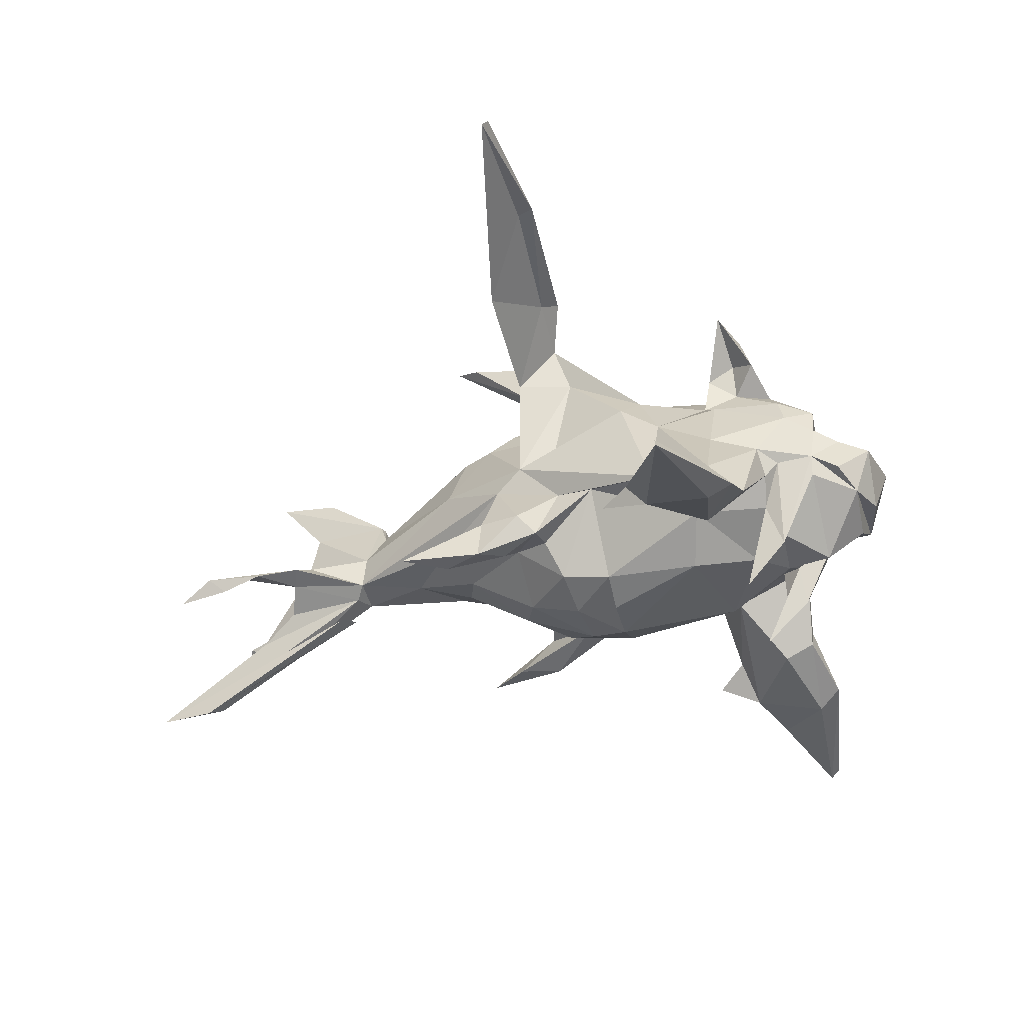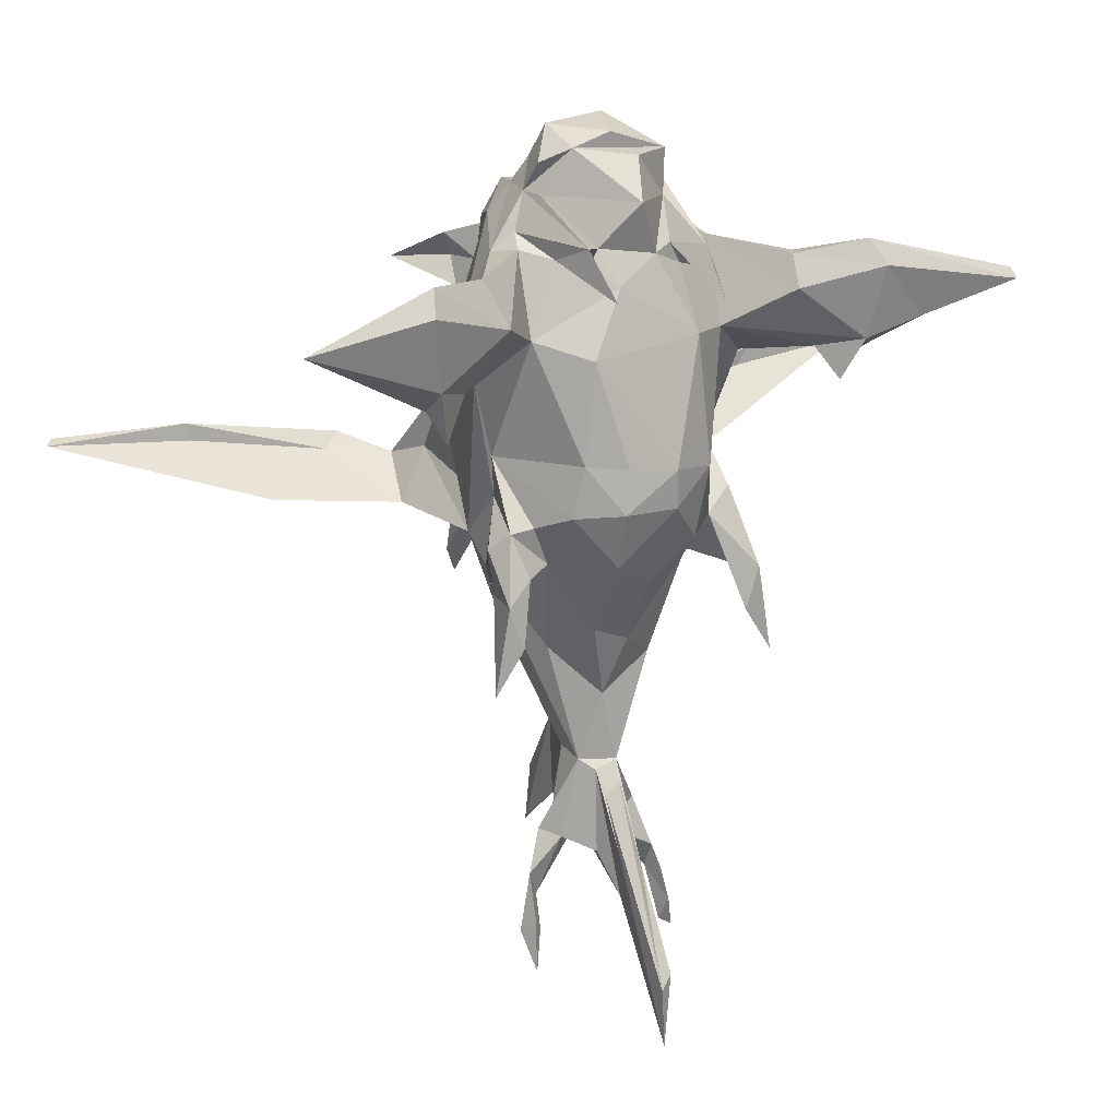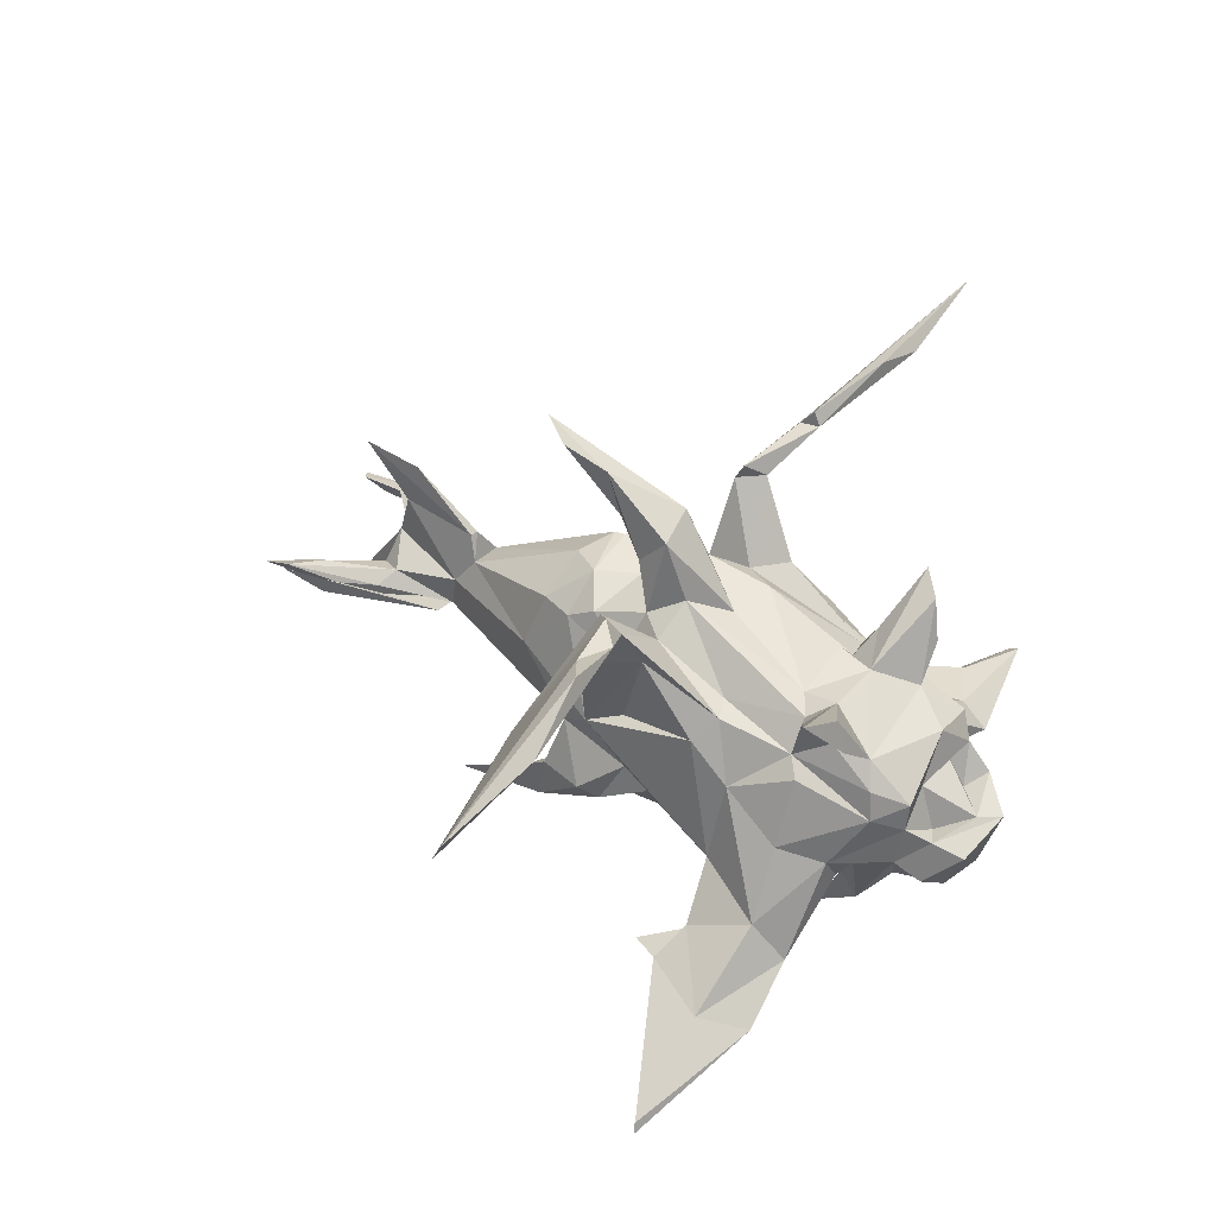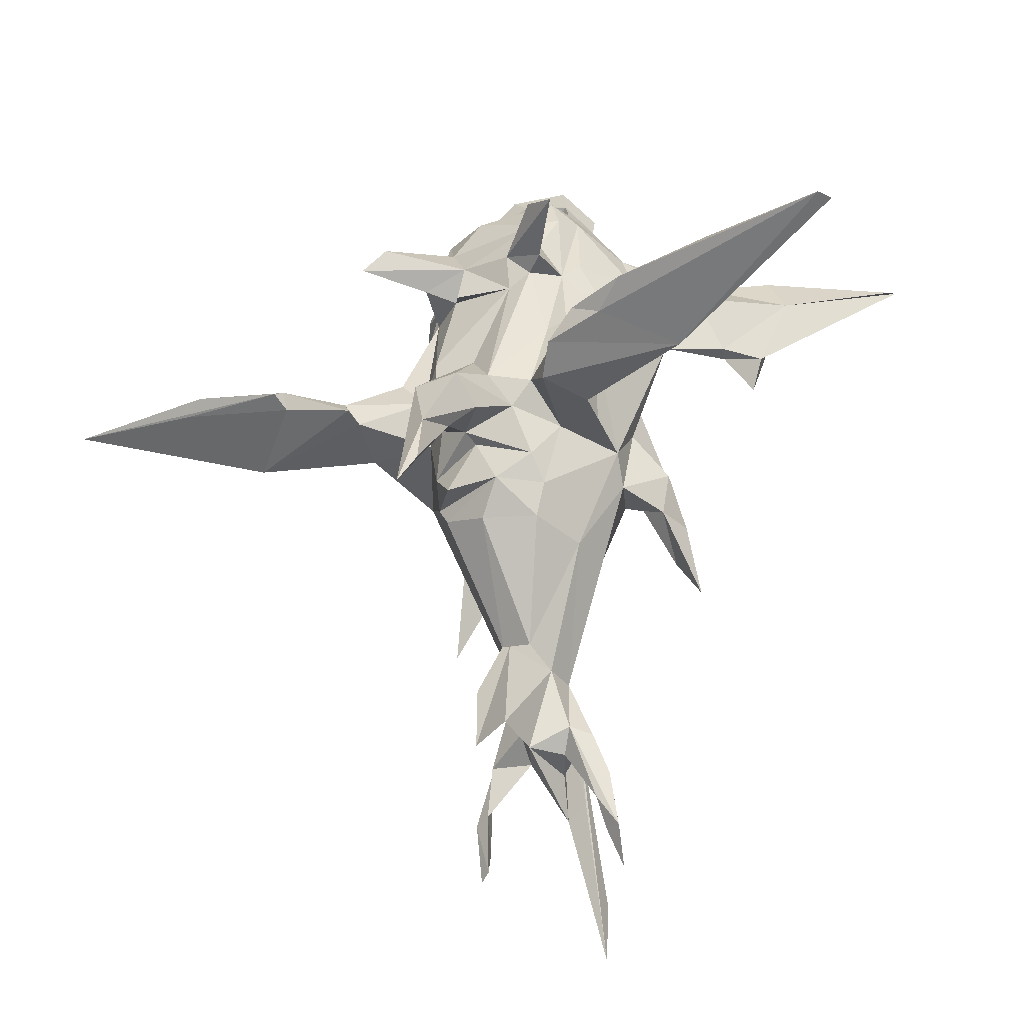
<metadata>
{"format":"obj","ext":"obj","renderer":"f3d","projection":"perspective","resolution":1024,"background":"white","views":[{"elev":-33.7,"azim":-69.6,"up":"+Y"},{"elev":16.9,"azim":-30.6,"up":"+Z"},{"elev":46.5,"azim":-55.5,"up":"+Y"},{"elev":-29.2,"azim":-149.9,"up":"+Z"}]}
</metadata>
<code>
v -0.086 0.1529 -0.4798
v -0.07312 0.1682 -0.4378
v -0.08311 0.1611 -0.4213
v -0.08212 0.1753 -0.3751
v -0.09281 0.1767 -0.4393
v -0.06918 0.1842 -0.4038
v -0.002872 0.03449 -0.4736
v -0.01715 0.1273 -0.2827
v 0.000222 0.03431 -0.538
v -0.009198 0.09652 -0.3699
v -0.04306 0.1747 -0.3405
v -0.06629 0.1841 -0.3286
v -0.04308 0.1957 -0.3183
v -0.02697 0.1671 -0.2522
v -0.0252 0.2047 -0.2483
v -0.01173 0.1557 -0.264
v 0.01701 0.1615 -0.258
v -0.01212 0.1527 -0.3559
v 0.01036 0.09892 -0.357
v -0.000598 0.1227 -0.3999
v -0.0294 0.1829 -0.3453
v -0.001676 0.2146 -0.3422
v -0.00026 0.2666 -0.3299
v 0.01859 0.1746 -0.3443
v 0.004074 0.1337 -0.2732
v 0.01377 0.04412 -0.4616
v 9.7e-05 0.1632 -0.1818
v 0.06164 0.1713 -0.1454
v 0.02305 0.2022 -0.2565
v 0.0211 0.1476 -0.1195
v -0.02599 0.1366 -0.0992
v 0.08846 0.1422 -0.02947
v 0.1203 0.1863 -0.02735
v 0.1292 0.2189 -0.003204
v 0.02148 0.2319 -0.2238
v 0.05214 0.3109 -0.08362
v 0.06888 0.3001 -0.05982
v -7e-06 0.3182 -0.09629
v -0.01559 0.2377 -0.2263
v 0.003759 0.265 -0.236
v 0.002874 0.3213 -0.3149
v 0.000122 0.3278 -0.3829
v -0.005035 0.2648 -0.2382
v -0.08018 0.2347 -0.1119
v -0.05845 0.2954 -0.09816
v -0.07077 0.2995 -0.06057
v -0.1265 0.223 0.000533
v -0.12 0.198 -0.03109
v -0.06476 0.1667 -0.12
v -0.08685 0.1286 -0.01658
v -0.03144 0.08146 -0.01723
v 0.01428 0.09295 -0.03979
v -0.1667 0.09501 -0.1361
v -0.1428 0.1405 -0.04296
v -0.1345 0.09245 -0.08908
v -0.1504 0.09455 -0.04488
v -0.1157 0.1379 -0.03266
v -0.1212 0.1038 -0.02117
v -0.1504 0.1383 0.005424
v -0.1226 0.175 0.04889
v -0.158 0.1497 0.1774
v -0.1275 0.1706 0.09271
v -0.1354 0.1186 0.02417
v -0.1072 0.1206 0.02599
v -0.02628 0.333 -0.05703
v -0.06539 0.3194 -0.0294
v 0.03622 0.3357 -0.05793
v 0.06205 0.3193 -0.03017
v 5.5e-05 0.3338 -0.006668
v -0.01422 0.4184 -0.03073
v -0.01438 0.4811 -0.1021
v 0.002465 0.4947 -0.1338
v 0.0189 0.4178 -0.02541
v -0.01291 0.4697 -0.04841
v 0.02234 0.4306 0.02604
v -0.1113 0.2417 0.03973
v -0.1275 0.2775 0.1334
v -0.08733 0.2894 0.01479
v -0.1198 0.3892 0.0159
v -0.1466 0.3334 0.00822
v -0.1141 0.3421 0.06398
v -0.1299 0.3888 0.0491
v -0.1764 0.4239 0.0704
v -0.1973 0.4101 0.05603
v -0.2802 0.3663 0.02141
v -0.1439 0.4189 0.0395
v -0.2126 0.427 0.05233
v -0.2472 0.4464 0.07473
v -0.4882 0.4526 0.09555
v -0.4983 0.4403 0.09143
v -0.3426 0.4335 0.07898
v -0.3469 0.4353 0.09771
v -0.1025 0.3001 0.1513
v -0.07465 0.336 0.05668
v -0.07921 0.3046 0.1425
v -0.1312 0.2394 0.181
v 0.02311 0.0579 0.04353
v -0.08426 0.08251 0.04141
v -0.03522 0.06153 0.04284
v 0.02113 0.05461 0.0841
v -0.07353 0.07698 0.09503
v -0.03345 0.05729 0.09057
v -0.06236 0.07606 0.1999
v -0.1116 0.1174 0.2182
v 0.003394 0.3519 0.001291
v -0.0514 0.3392 0.02716
v -0.03299 0.3887 0.004684
v -0.02669 0.4233 0.03376
v 0.001322 0.3391 0.1024
v -0.03174 0.3614 0.06294
v -0.03371 0.3153 0.2105
v 0.05231 0.3404 0.1138
v -0.05908 0.3107 0.2275
v 0.04504 0.3532 0.04096
v 0.04211 0.3403 0.02039
v 0.07454 0.3129 0.02285
v 0.07446 0.3276 0.07501
v -0.4075 0.009908 0.2551
v -0.2632 0.03012 0.2715
v -0.2552 0.04792 0.2979
v -0.2478 0.049 0.1961
v -0.2514 0.07492 0.1737
v -0.2343 0.06439 0.14
v -0.2053 0.08225 0.1841
v -0.1616 0.06948 0.2437
v -0.1832 0.0854 0.2928
v -0.1054 0.1542 0.3028
v -0.4022 0.02047 0.2521
v -0.2843 0.0644 0.2473
v -0.2116 0.09825 0.1882
v -0.19 0.125 0.2546
v -0.1197 0.1848 0.2978
v -0.1408 0.1968 0.2476
v -0.02436 0.09217 0.2679
v 0.06028 0.07926 0.2151
v 0.02168 0.1013 0.296
v -0.07916 0.1269 0.2943
v -0.09681 0.1751 0.3167
v -0.06739 0.08172 0.3107
v -0.1042 0.2673 0.2458
v -0.08729 0.2815 0.2298
v -0.08968 0.2436 0.3278
v -0.06982 0.2304 0.3582
v -0.06273 0.2616 0.3575
v -0.06934 0.3052 0.2664
v -0.07967 0.2742 0.3192
v -0.0602 0.2975 0.3063
v 0.05575 0.2982 0.2984
v 0.02513 0.2855 0.3426
v -0.02552 0.2527 0.3508
v -0.08153 0.3263 0.236
v -0.08062 0.1867 0.3547
v -0.07537 0.1636 0.3534
v -0.04646 0.1476 0.3992
v -0.07378 0.1687 0.3842
v -0.05767 0.2153 0.3845
v 0.06589 0.1554 0.3916
v -0.002157 0.1496 0.4125
v 0.02196 0.2061 0.425
v -0.04669 0.201 0.4177
v 0.06009 0.2149 0.3867
v -0.000482 0.214 0.4051
v 0.03377 0.2061 0.3711
v 0.03113 0.248 0.3479
v 0.06236 0.2431 0.3582
v -0.03427 0.2058 0.3726
v -0.0787 0.344 0.2662
v -0.1288 0.3839 0.2633
v -0.03521 0.3246 0.25
v -0.09364 0.3307 0.2931
v -0.08975 0.368 0.2802
v 0.02512 0.3225 0.2538
v 0.03209 0.3264 0.213
v 0.04686 0.3059 0.2219
v -0.06177 0.03616 0.2635
v -0.05607 0.1005 0.2905
v -0.03851 0.1125 0.3044
v 6.8e-05 0.09174 0.3496
v 0.01766 0.1284 0.3901
v 0.06243 0.1522 0.3443
v 0.09047 0.1625 -0.4687
v 0.08256 0.1559 -0.4343
v 0.07795 0.1691 -0.4609
v 0.06949 0.1856 -0.4013
v 0.07072 0.1736 -0.3729
v 0.08747 0.1796 -0.4076
v 0.05198 0.1848 -0.3159
v 0.05894 0.1934 -0.3473
v 0.01234 0.2098 -0.3213
v 0.1366 0.1321 -0.04914
v 0.1678 0.09604 -0.1408
v 0.1341 0.09351 -0.09148
v 0.1001 0.1165 0.01331
v 0.1497 0.09315 -0.04554
v 0.06344 0.08609 0.001552
v 0.1381 0.3353 0.008498
v 0.1207 0.3968 0.024
v 0.1114 0.329 0.06628
v 0.1106 0.2402 0.039
v 0.1236 0.2725 0.1156
v 0.128 0.2707 0.1529
v 0.07411 0.0762 0.07828
v 0.1284 0.1728 0.08437
v 0.1125 0.1186 0.21
v 0.1542 0.1471 0.1757
v 0.1328 0.129 0.03698
v 0.1519 0.1383 -0.002098
v 0.1231 0.4166 0.0332
v 0.2779 0.3653 0.02082
v 0.2032 0.4278 0.05267
v 0.1384 0.4014 0.0529
v 0.2059 0.4316 0.07514
v 0.2121 0.4125 0.05944
v 0.1063 0.3287 0.1081
v 0.3509 0.4346 0.08066
v 0.4973 0.4436 0.09271
v 0.3654 0.4359 0.1008
v 0.3134 0.452 0.08942
v 0.2085 0.4463 0.06643
v 0.3362 0.4429 0.07565
v 0.06265 0.1205 0.28
v 0.04761 0.1158 0.3028
v 0.1204 0.1589 0.2983
v 0.1699 0.06306 0.252
v 0.1721 0.07852 0.2855
v 0.1895 0.1042 0.2837
v 0.1874 0.1272 0.2562
v 0.1455 0.2094 0.2014
v 0.1173 0.1871 0.3089
v 0.06086 0.1745 0.3685
v 0.08375 0.1854 0.3544
v 0.08588 0.1809 0.2952
v 0.09302 0.1524 0.3125
v 0.06324 0.07402 0.3059
v 0.06984 0.06598 0.2816
v 0.05471 0.02398 0.2566
v 0.08441 0.2844 0.2115
v 0.1098 0.2759 0.1706
v 0.08577 0.2813 0.2348
v 0.07478 0.3298 0.2334
v 0.06383 0.3169 0.266
v 0.1128 0.261 0.2382
v 0.09211 0.3306 0.2941
v 0.1066 0.373 0.2794
v 0.08085 0.2647 0.3399
v 0.08914 0.2454 0.3244
v 0.1334 0.3826 0.2538
v 0.21 0.08984 0.1839
v 0.2281 0.06771 0.1502
v 0.2522 0.07771 0.177
v 0.2509 0.07037 0.2654
v 0.3112 0.05387 0.235
v 0.3069 0.0365 0.2151
v 0.4081 0.008818 0.2485
v 0.4054 0.01692 0.2595
v 0.2451 0.04884 0.2994
v 0.2465 0.04997 0.1947
v 0.2578 0.03188 0.2726
f 1 2 3
f 3 2 4
f 2 1 5
f 5 1 3
f 5 3 4
f 2 5 6
f 7 8 9
f 10 9 8
f 6 4 2
f 4 6 11
f 4 11 12
f 4 12 5
f 5 12 13
f 13 12 14
f 14 12 11
f 13 14 15
f 14 11 16
f 14 16 17
f 16 11 18
f 17 16 19
f 19 10 16
f 10 16 20
f 16 20 18
f 10 20 9
f 11 21 18
f 18 21 22
f 11 21 6
f 22 21 13
f 22 13 15
f 22 15 23
f 13 21 6
f 13 6 5
f 18 22 20
f 20 22 24
f 8 7 25
f 25 7 19
f 19 7 26
f 19 26 9
f 19 9 20
f 10 8 25
f 10 25 19
f 27 14 17
f 27 17 28
f 28 17 29
f 27 28 30
f 27 30 31
f 30 28 32
f 32 28 33
f 33 28 34
f 34 28 29
f 34 29 35
f 34 35 36
f 34 36 37
f 36 35 38
f 38 35 39
f 35 29 40
f 41 42 43
f 43 42 23
f 39 15 44
f 44 15 14
f 39 44 45
f 39 45 38
f 45 44 46
f 46 44 47
f 47 44 48
f 48 44 14
f 48 14 49
f 49 14 27
f 48 49 50
f 49 27 31
f 50 49 31
f 50 31 51
f 51 31 52
f 23 15 43
f 43 15 39
f 43 39 40
f 40 39 35
f 53 54 55
f 53 55 56
f 55 54 57
f 56 55 58
f 58 55 57
f 53 56 54
f 58 57 50
f 50 57 48
f 48 57 54
f 48 54 59
f 59 54 56
f 48 59 60
f 48 60 47
f 47 60 61
f 60 61 62
f 62 60 63
f 63 60 59
f 63 59 56
f 63 56 58
f 63 58 50
f 63 50 64
f 38 45 65
f 38 65 36
f 65 45 46
f 36 65 37
f 46 66 65
f 37 65 67
f 37 67 68
f 67 65 69
f 70 71 72
f 70 72 73
f 71 70 74
f 72 71 74
f 72 74 75
f 72 75 73
f 76 47 77
f 77 47 61
f 47 78 46
f 79 47 80
f 47 79 78
f 80 47 81
f 80 81 82
f 82 83 84
f 82 80 84
f 84 80 85
f 80 85 79
f 79 85 86
f 86 85 87
f 79 86 82
f 82 86 83
f 83 86 87
f 83 87 88
f 87 85 89
f 89 85 90
f 87 89 88
f 85 84 91
f 92 91 84
f 92 84 83
f 92 83 88
f 93 82 81
f 82 93 94
f 94 93 95
f 77 93 81
f 93 77 96
f 77 81 76
f 76 81 47
f 91 90 85
f 90 91 92
f 90 92 89
f 89 92 88
f 51 52 97
f 50 51 98
f 50 98 64
f 51 97 99
f 51 99 98
f 99 97 100
f 99 100 101
f 99 101 98
f 101 100 102
f 102 100 103
f 62 64 98
f 62 98 101
f 63 64 62
f 102 103 101
f 101 103 104
f 62 101 104
f 62 104 61
f 61 96 77
f 46 78 66
f 69 65 66
f 69 66 105
f 66 78 106
f 66 106 105
f 106 78 94
f 94 78 79
f 105 106 107
f 105 107 70
f 70 107 74
f 74 107 108
f 107 106 108
f 75 108 109
f 108 106 110
f 108 110 109
f 110 106 94
f 109 110 111
f 109 111 112
f 110 94 95
f 111 110 113
f 113 110 95
f 94 79 82
f 75 74 108
f 75 114 73
f 114 75 109
f 73 114 115
f 73 115 105
f 73 105 70
f 115 114 116
f 114 109 112
f 114 112 117
f 118 119 120
f 118 121 119
f 121 118 122
f 121 122 123
f 121 123 124
f 119 121 125
f 119 125 120
f 125 121 124
f 120 125 126
f 127 126 125
f 125 124 104
f 104 124 61
f 128 118 120
f 118 128 129
f 129 118 122
f 128 120 129
f 129 120 126
f 123 122 124
f 122 129 130
f 124 122 130
f 124 130 61
f 130 129 131
f 130 131 61
f 131 129 126
f 61 131 96
f 131 126 132
f 126 127 132
f 132 133 131
f 104 127 125
f 104 103 134
f 135 103 100
f 103 135 134
f 134 135 136
f 104 134 137
f 104 137 127
f 127 137 138
f 138 137 139
f 133 96 131
f 96 133 140
f 96 140 141
f 140 133 142
f 140 142 141
f 142 143 144
f 145 141 146
f 146 141 142
f 145 146 147
f 142 144 146
f 147 146 144
f 148 147 149
f 149 147 144
f 149 144 150
f 93 96 141
f 93 141 95
f 95 141 113
f 113 141 151
f 151 141 145
f 138 132 127
f 132 138 152
f 152 138 139
f 152 139 153
f 152 153 154
f 142 133 132
f 142 132 143
f 132 152 143
f 152 154 155
f 143 152 156
f 156 152 155
f 154 157 158
f 158 157 159
f 154 158 160
f 154 160 155
f 158 159 160
f 155 160 156
f 156 160 159
f 159 161 162
f 162 161 163
f 162 163 164
f 159 162 156
f 162 164 150
f 164 150 165
f 156 162 166
f 156 166 143
f 162 150 166
f 166 150 143
f 150 144 143
f 167 168 151
f 151 168 169
f 168 167 170
f 151 169 113
f 167 151 145
f 167 145 170
f 170 145 147
f 171 168 170
f 171 170 147
f 168 171 169
f 169 171 147
f 169 147 172
f 172 147 148
f 169 172 111
f 111 172 173
f 169 111 113
f 173 111 174
f 111 174 112
f 139 175 176
f 176 175 137
f 137 175 139
f 176 137 177
f 176 177 139
f 139 177 153
f 177 137 134
f 177 134 136
f 177 136 178
f 178 153 177
f 153 178 154
f 154 178 179
f 154 179 157
f 179 178 180
f 180 178 136
f 26 7 9
f 181 182 183
f 184 183 182
f 182 185 184
f 185 182 186
f 186 182 181
f 186 181 183
f 185 186 187
f 186 187 184
f 187 184 188
f 185 187 24
f 187 188 29
f 187 29 17
f 24 187 17
f 24 17 20
f 20 17 19
f 23 40 29
f 23 29 189
f 23 189 22
f 189 29 188
f 22 189 24
f 24 189 188
f 188 24 184
f 24 184 185
f 186 183 184
f 42 41 23
f 23 41 40
f 40 41 43
f 190 191 192
f 190 192 193
f 193 192 194
f 194 192 191
f 194 191 190
f 30 52 31
f 52 30 195
f 195 30 193
f 116 34 37
f 196 116 197
f 116 196 34
f 196 198 199
f 196 199 34
f 199 198 200
f 34 199 200
f 34 200 201
f 52 195 97
f 97 195 202
f 202 195 193
f 97 202 100
f 202 193 203
f 100 202 135
f 135 202 204
f 204 202 203
f 205 204 203
f 205 203 34
f 203 193 206
f 206 193 194
f 206 194 207
f 32 193 30
f 193 32 190
f 190 32 33
f 190 33 207
f 190 207 194
f 207 33 206
f 206 33 203
f 203 33 34
f 68 67 69
f 68 69 105
f 68 105 115
f 68 115 116
f 116 114 117
f 116 117 197
f 197 208 209
f 209 208 210
f 208 197 211
f 197 209 196
f 210 208 212
f 212 208 211
f 213 212 211
f 213 211 209
f 209 211 196
f 116 37 68
f 198 196 211
f 200 198 214
f 198 211 214
f 117 214 211
f 117 211 197
f 215 213 209
f 215 209 216
f 213 215 217
f 217 215 216
f 213 217 212
f 217 216 218
f 217 218 212
f 212 218 219
f 212 219 210
f 209 210 220
f 216 220 219
f 219 220 210
f 216 209 220
f 218 216 219
f 135 204 221
f 135 221 136
f 136 221 222
f 221 204 223
f 223 204 224
f 223 224 225
f 223 225 226
f 223 226 227
f 228 227 205
f 227 228 223
f 223 228 229
f 230 229 231
f 223 229 232
f 232 229 231
f 223 232 233
f 233 232 231
f 233 231 234
f 223 233 221
f 221 233 235
f 233 235 234
f 236 234 222
f 236 222 235
f 235 222 221
f 222 234 180
f 180 234 231
f 222 180 136
f 157 179 180
f 157 180 231
f 231 157 230
f 161 157 230
f 157 161 159
f 161 230 165
f 237 117 112
f 117 237 214
f 237 112 174
f 214 237 238
f 214 238 201
f 214 201 200
f 205 34 201
f 205 201 228
f 228 201 238
f 238 237 239
f 228 238 239
f 237 174 240
f 237 240 239
f 239 240 241
f 242 228 239
f 228 242 229
f 243 241 244
f 241 243 148
f 241 148 245
f 241 245 239
f 245 148 149
f 239 245 246
f 239 246 242
f 245 149 165
f 245 165 246
f 165 149 150
f 242 246 229
f 229 246 230
f 230 246 165
f 165 164 163
f 165 163 161
f 240 174 172
f 172 174 173
f 172 148 244
f 244 148 243
f 240 247 241
f 241 247 244
f 247 240 172
f 247 172 244
f 248 205 227
f 249 248 250
f 248 227 251
f 250 248 252
f 252 248 251
f 250 252 253
f 251 227 226
f 253 252 254
f 254 252 255
f 255 252 251
f 256 255 251
f 256 251 226
f 225 256 226
f 205 248 204
f 204 248 257
f 257 248 249
f 204 257 224
f 225 224 258
f 225 258 256
f 258 224 257
f 256 258 254
f 256 254 255
f 253 254 258
f 253 258 257
f 253 257 250
f 250 257 249
f 235 234 236

</code>
